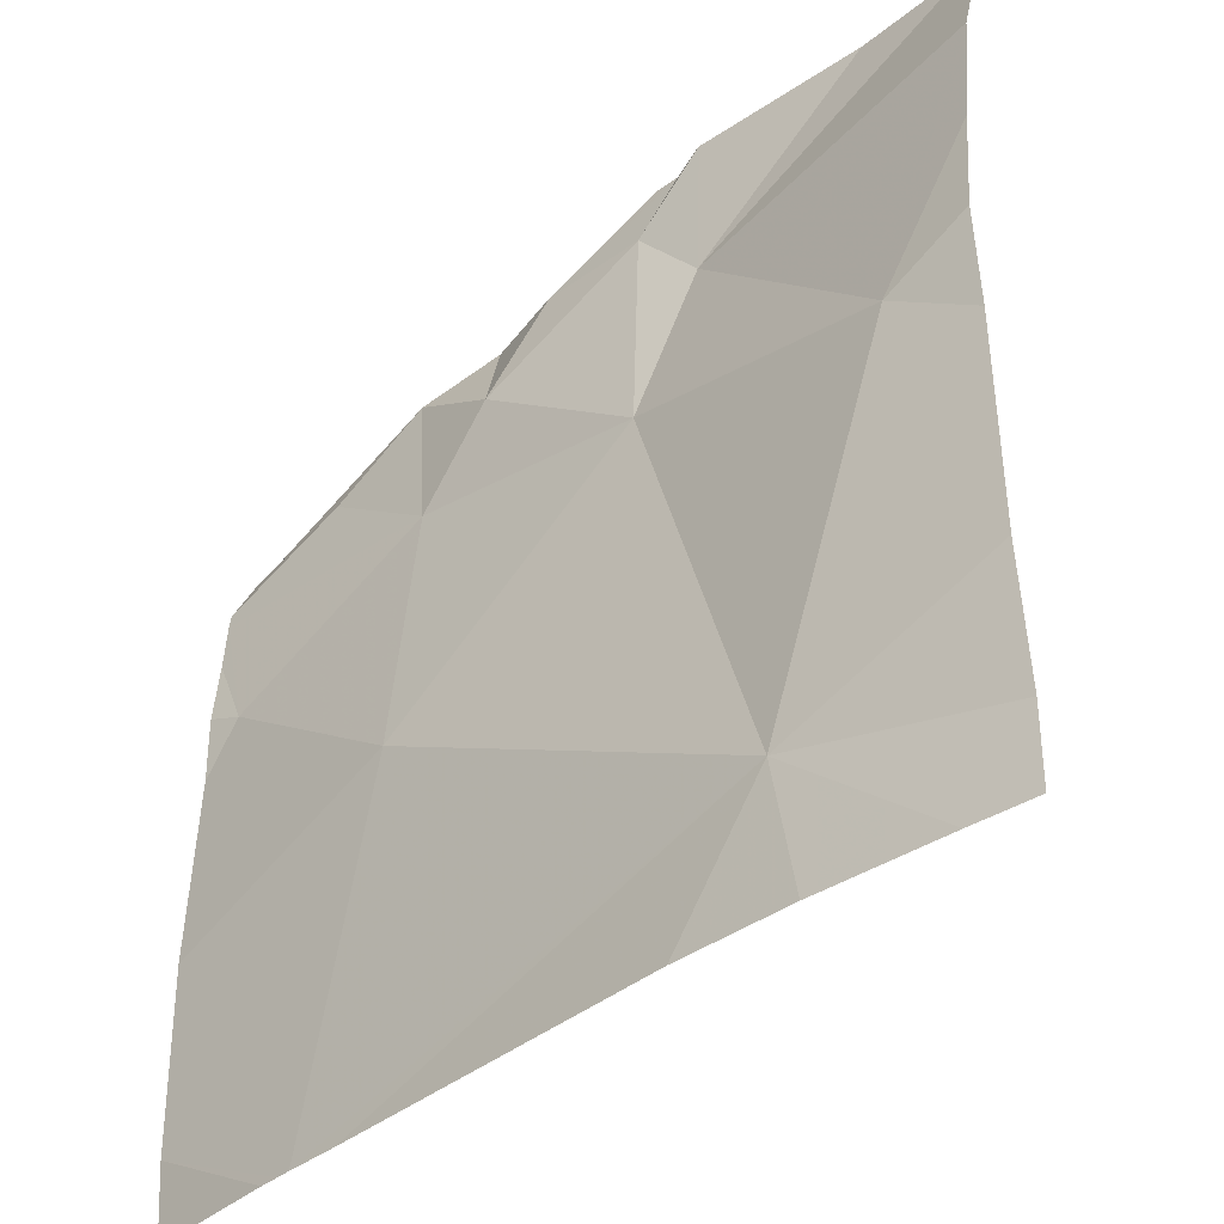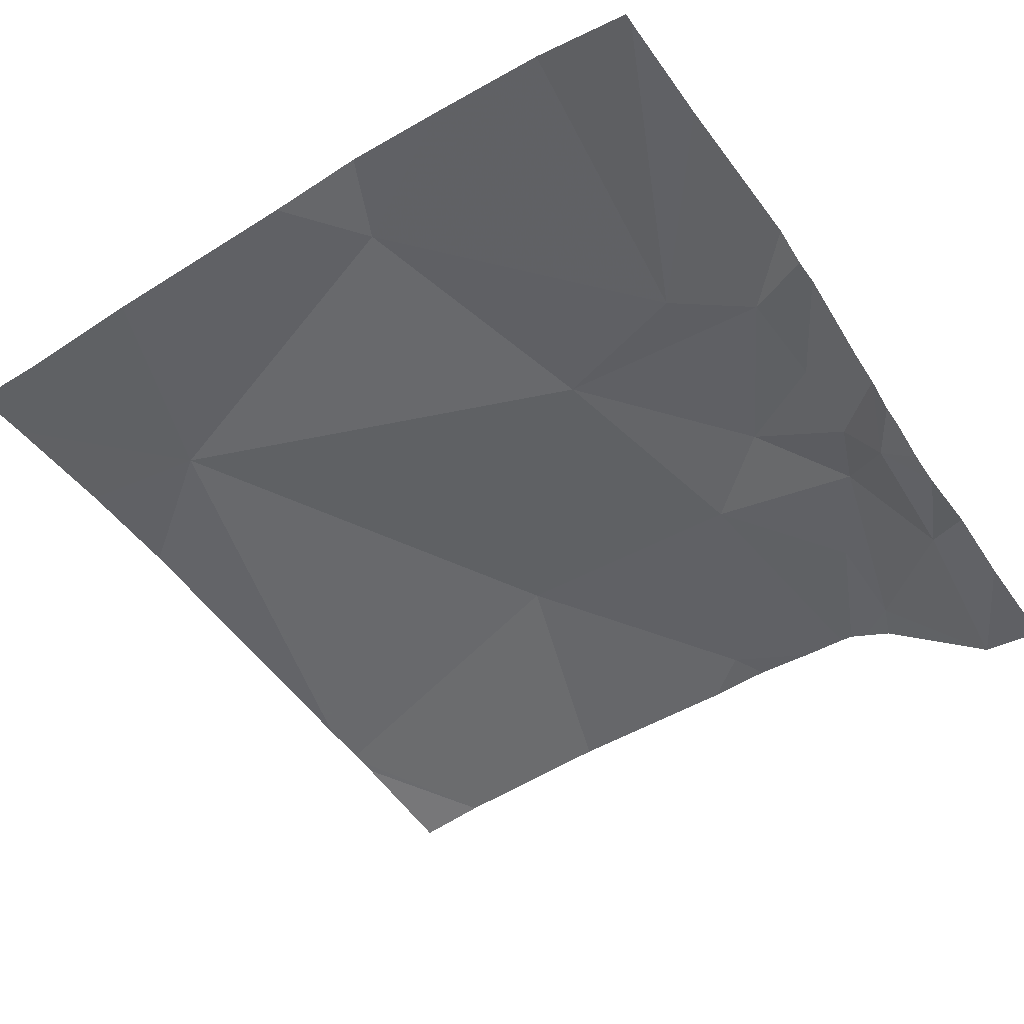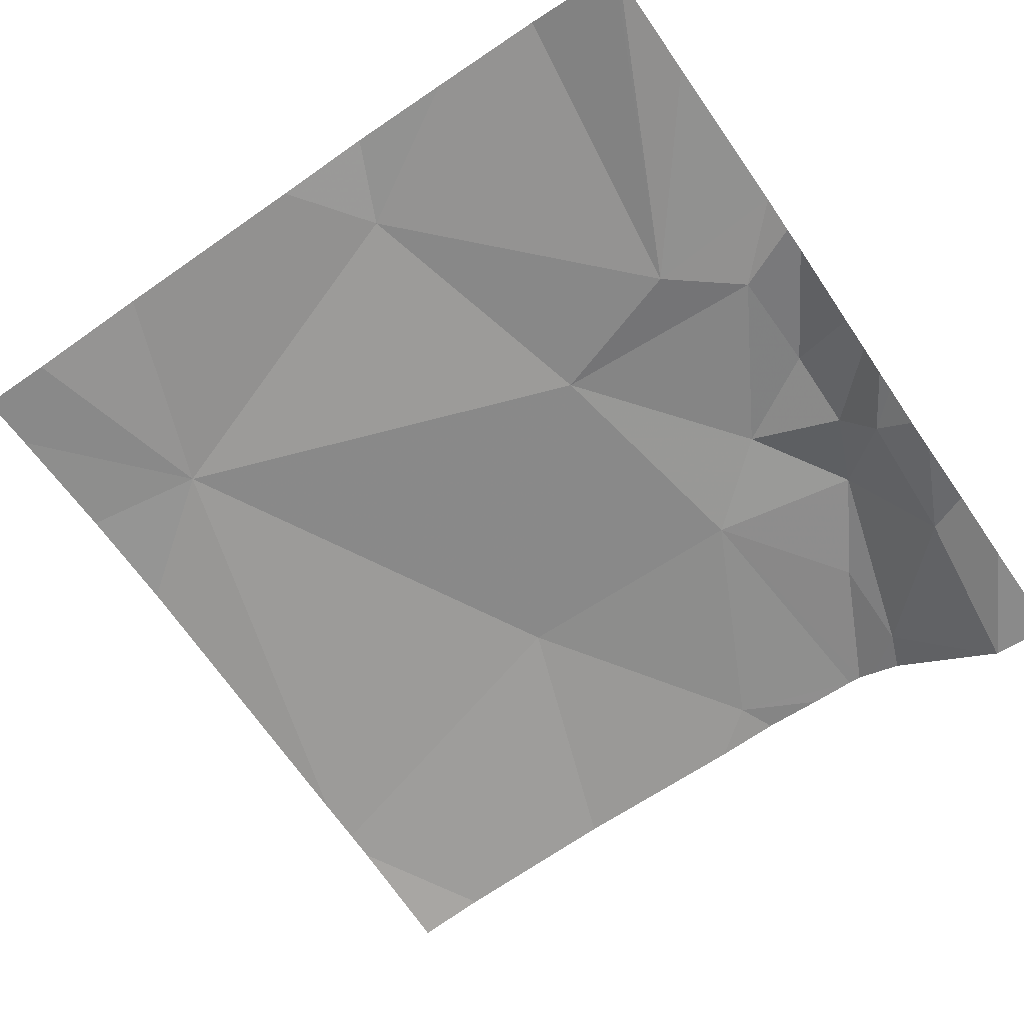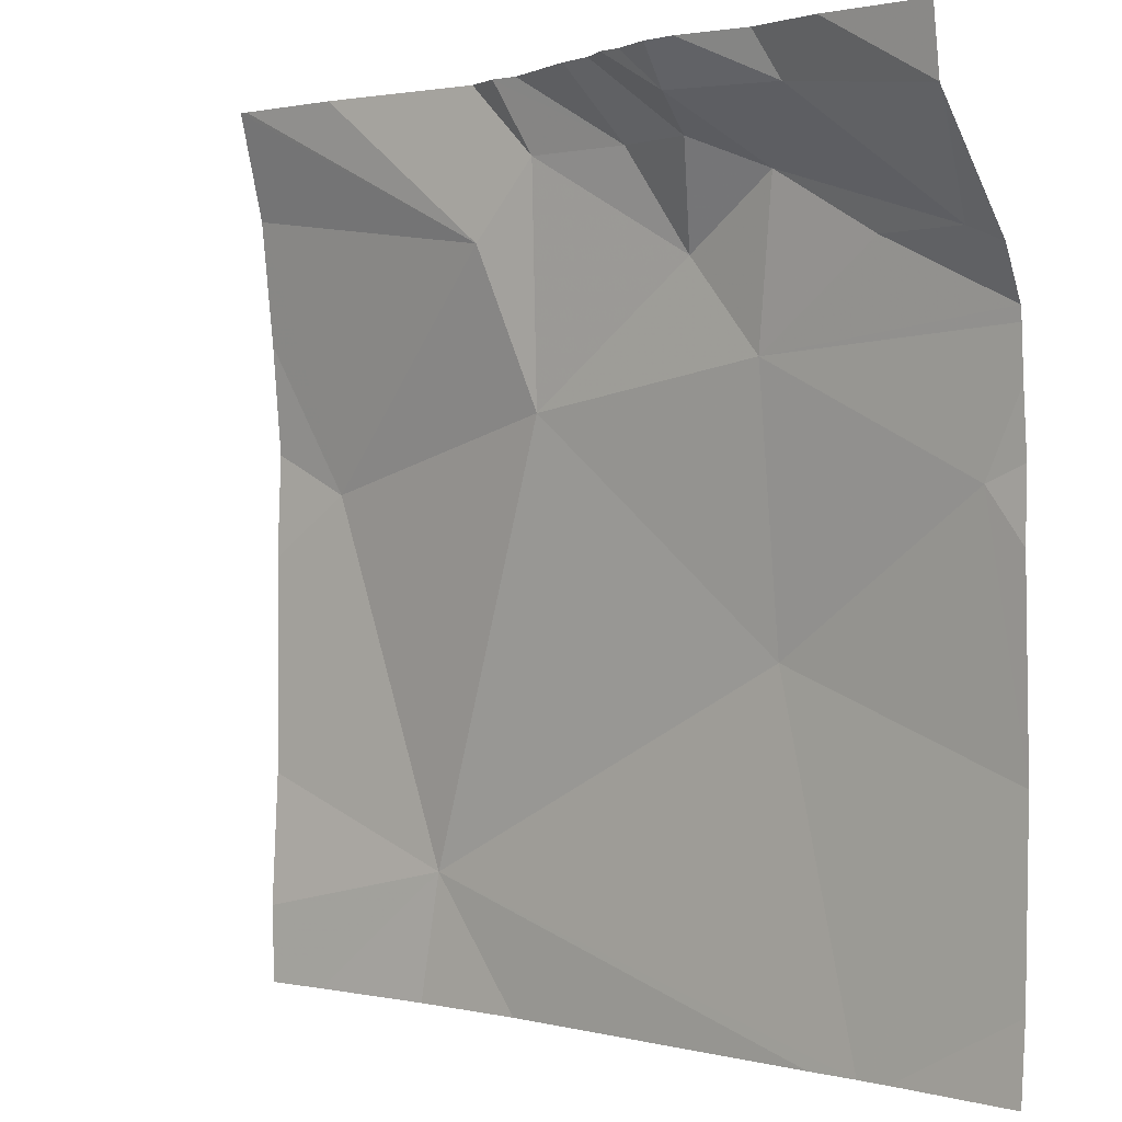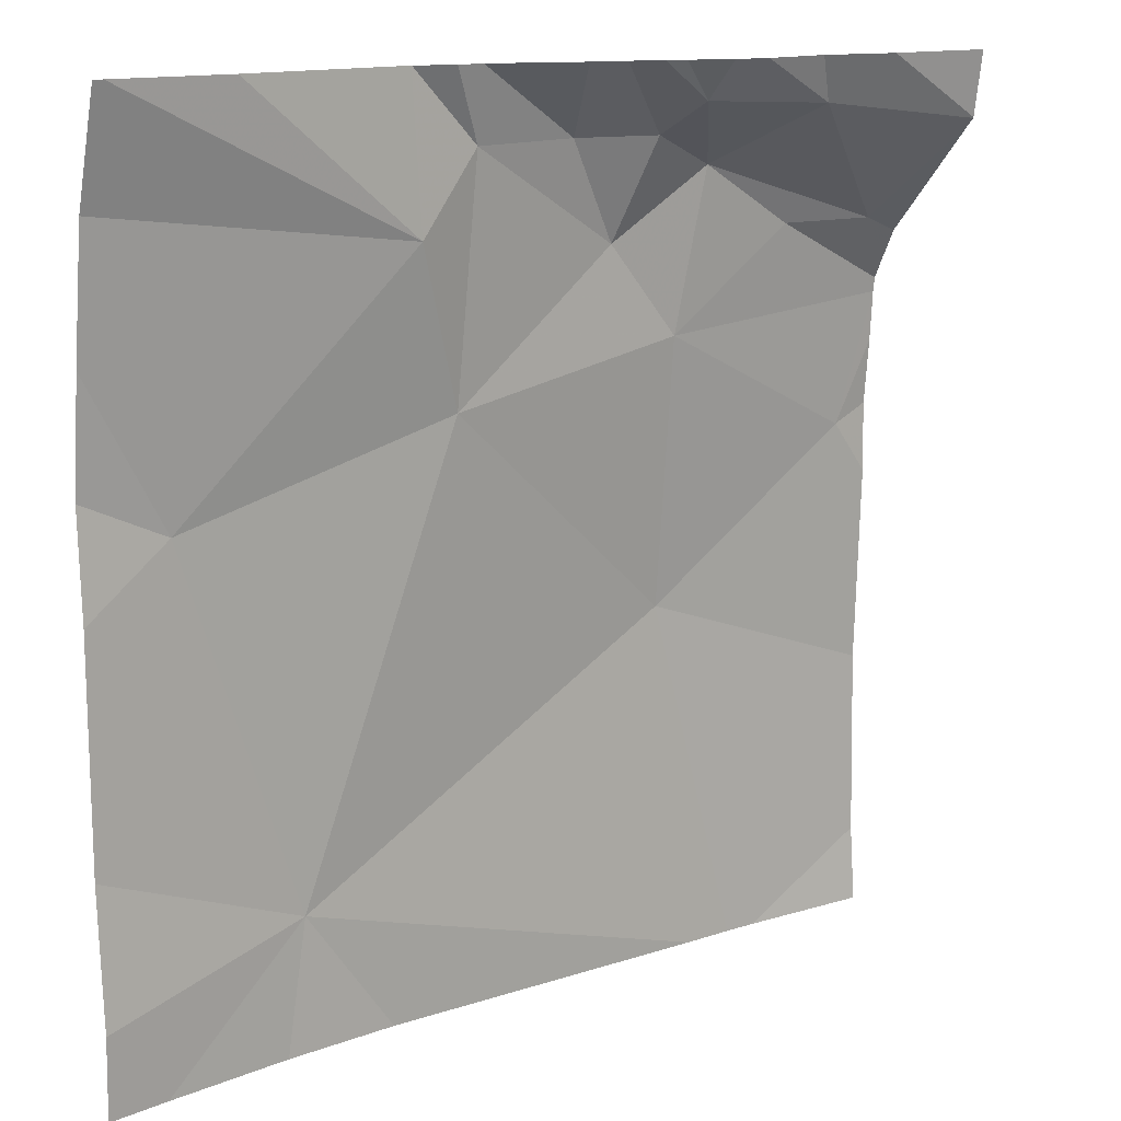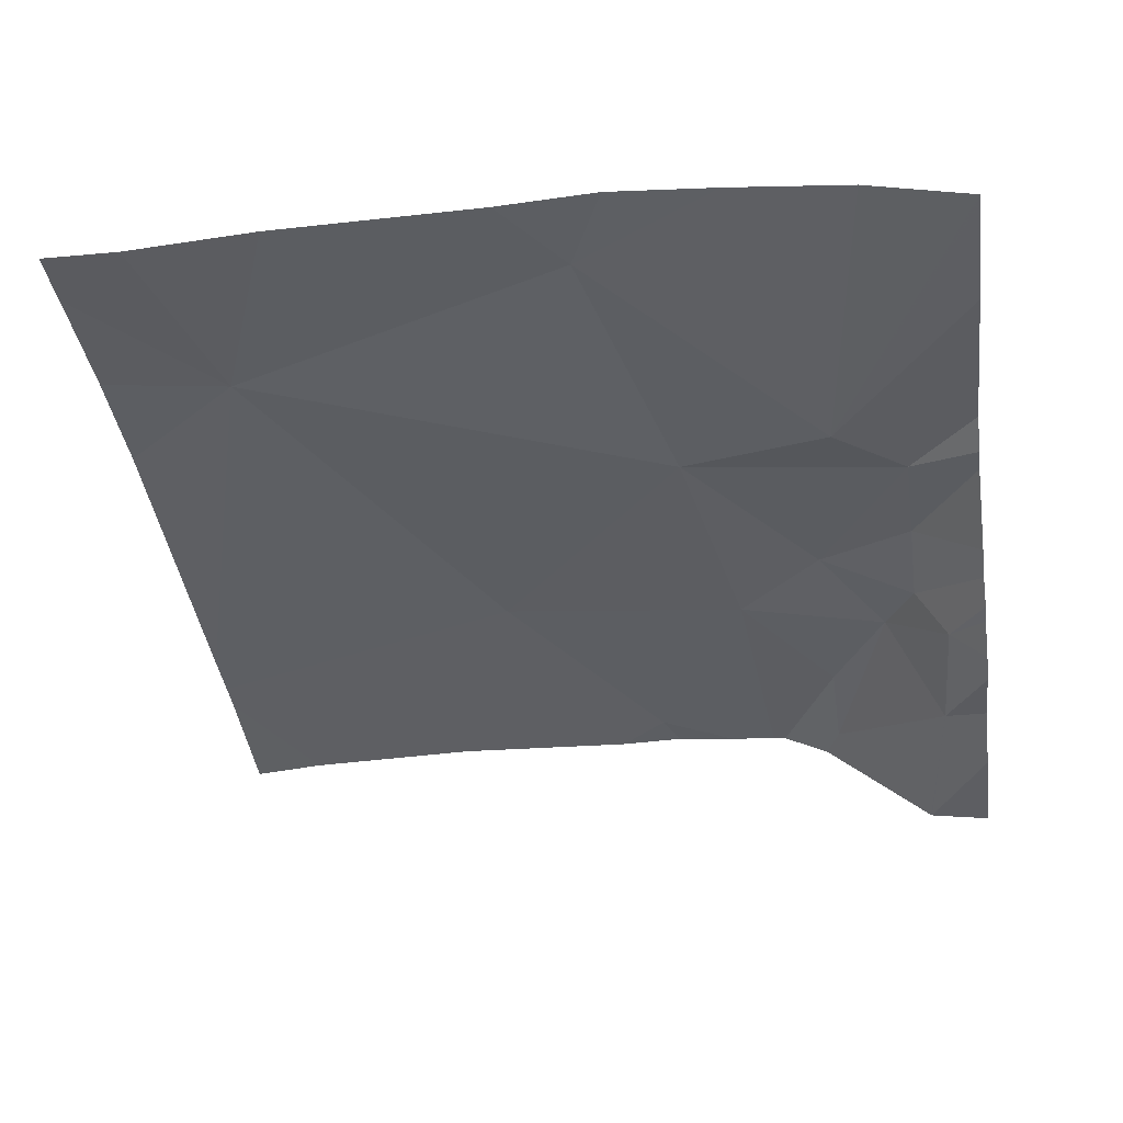
<metadata>
{"format":"obj","ext":"obj","renderer":"f3d","projection":"perspective","resolution":1024,"background":"white","views":[{"elev":-39.7,"azim":42.8,"up":"+Y"},{"elev":-50.7,"azim":124.6,"up":"+Z"},{"elev":-67.7,"azim":124.9,"up":"+Z"},{"elev":1.6,"azim":-140.2,"up":"+Y"},{"elev":13.5,"azim":140.9,"up":"+Y"},{"elev":-38.3,"azim":97.9,"up":"+Z"}]}
</metadata>
<code>
v -52.52 224.3 483.4
v -52.52 224.7 483.4
v -53.43 224.8 483.3
v -53.01 225 483.3
v -53.29 224.9 483.3
v -53.33 224.8 483.4
v -53.11 224.8 483.4
v -53.19 224.7 483.4
v -53.22 224.9 483.3
v -53.43 224.6 483.4
v -53.19 224.4 483.4
v -52.52 224.1 483.4
v -52.52 224.5 483.4
v -52.52 224.9 483.4
v -53.19 225 483.2
v -53.15 224.9 483.3
v -53.27 225 483.2
v -52.93 224.9 483.3
v -53.04 224.9 483.3
v -53.13 224.9 483.3
v -52.61 224.6 483.4
v -52.86 224.8 483.3
v -53.29 224 483.4
v -52.75 224.2 483.4
v -52.91 224.7 483.4
v -52.52 224 483.4
v -53.23 224 483.4
v -52.73 224 483.4
v -52.58 224 483.4
v -52.85 224 483.4
v -53.05 225 483.3
v -53.47 224.8 483.4
v -53.47 224.8 483.3
v -53.47 224.7 483.4
v -53.47 224.7 483.4
v -53.47 224.7 483.4
v -53.47 224.3 483.4
v -53.47 224.5 483.4
v -53.47 224.9 483.2
v -53.47 224.9 483.2
v -53.47 224.9 483.2
v -53.47 224.6 483.4
v -53.47 224.1 483.4
v -52.52 225 483.3
v -52.52 224.6 483.4
v -53.08 225 483.3
v -53.3 224 483.4
v -53.32 224 483.4
v -53.47 224 483.4
v -52.85 225 483.3
v -52.85 225 483.3
v -52.89 225 483.3
v -52.66 225 483.3
v -52.92 225 483.3
v -53.11 225 483.3
v -53.15 225 483.2
v -52.53 225 483.3
v -53.35 225 483.2
v -53.47 225 483.2
f 48 43 49
f 6 3 32
f 8 7 9
f 10 8 35
f 37 10 38
f 5 3 9
f 39 5 17
f 50 22 53
f 45 21 13
f 47 37 43
f 9 6 8
f 3 5 40
f 8 6 34
f 9 3 6
f 9 16 5
f 23 37 47
f 7 18 19
f 19 20 7
f 14 21 2
f 20 19 4
f 16 20 31
f 8 10 11
f 24 21 25
f 18 22 50
f 7 20 9
f 9 20 16
f 19 18 52
f 22 18 25
f 25 21 22
f 15 16 56
f 21 24 1
f 29 24 28
f 28 24 30
f 46 16 31
f 7 8 25
f 24 11 23
f 25 18 7
f 11 24 25
f 25 8 11
f 31 20 4
f 4 19 54
f 32 3 33
f 22 14 44
f 33 3 41
f 34 6 32
f 30 24 27
f 27 24 23
f 35 8 34
f 36 10 35
f 26 24 29
f 37 11 10
f 17 5 15
f 13 21 1
f 38 10 42
f 1 24 12
f 40 5 39
f 15 5 16
f 2 21 45
f 23 11 37
f 41 3 40
f 26 12 24
f 42 10 36
f 14 22 21
f 47 43 48
f 51 18 50
f 52 18 51
f 53 22 57
f 54 19 52
f 55 16 46
f 56 16 55
f 57 22 44
f 58 39 17
f 59 39 58

</code>
